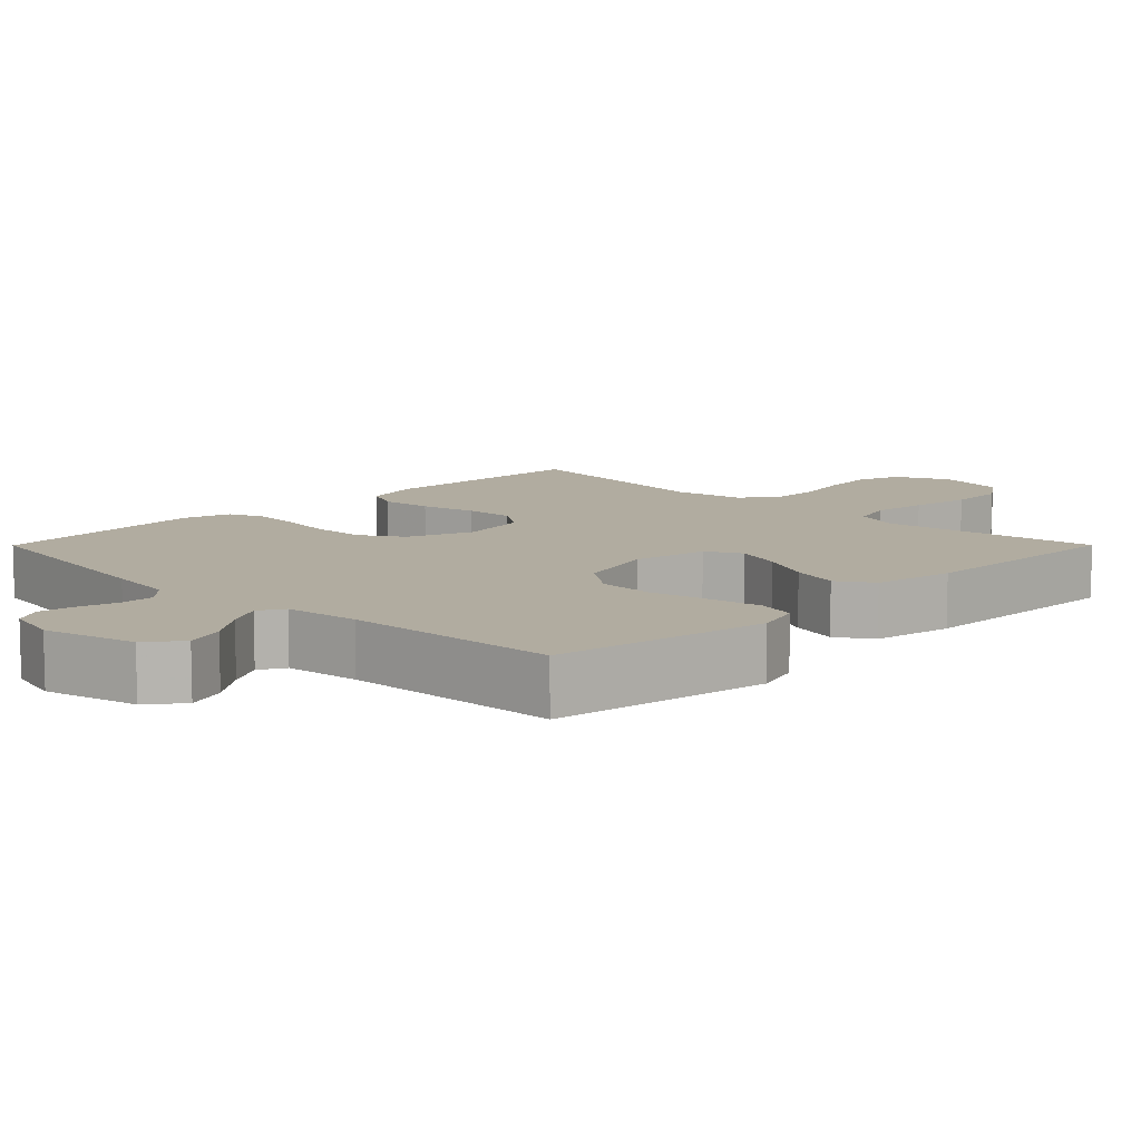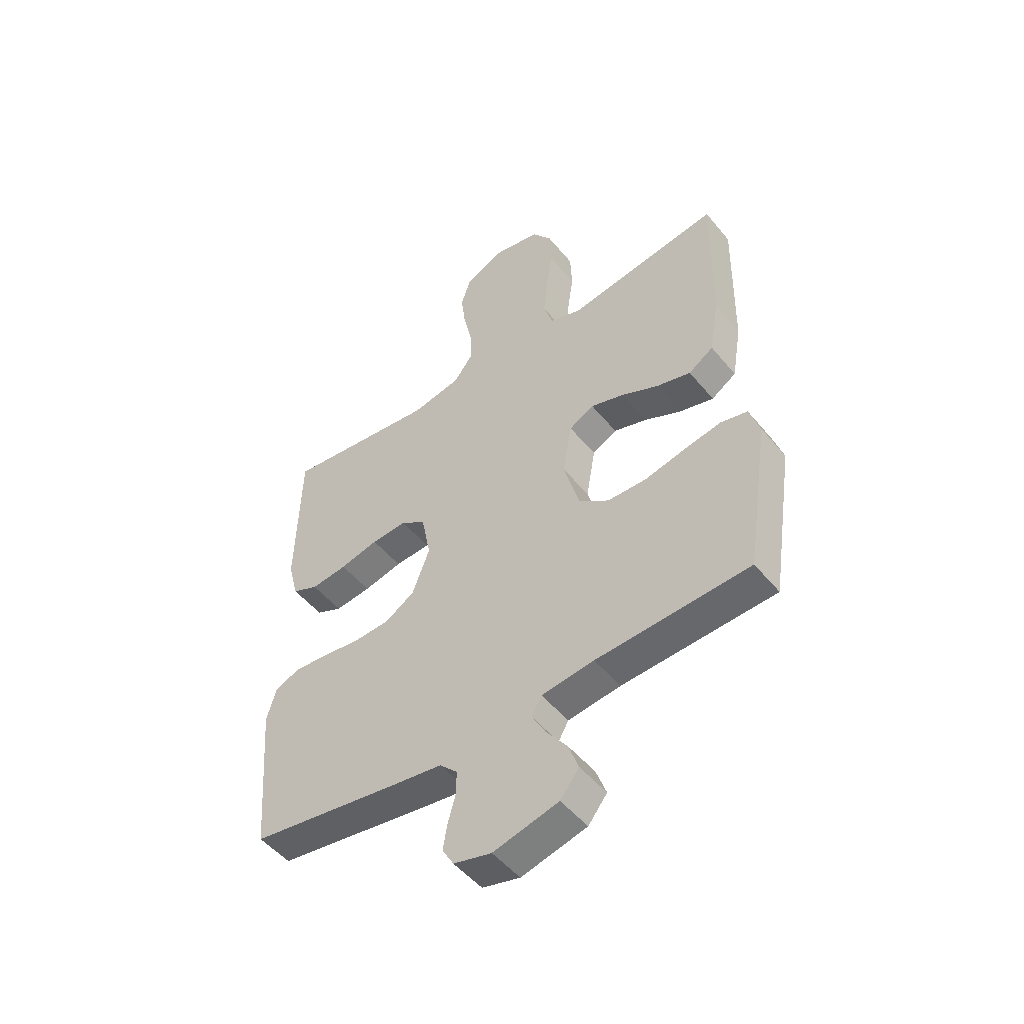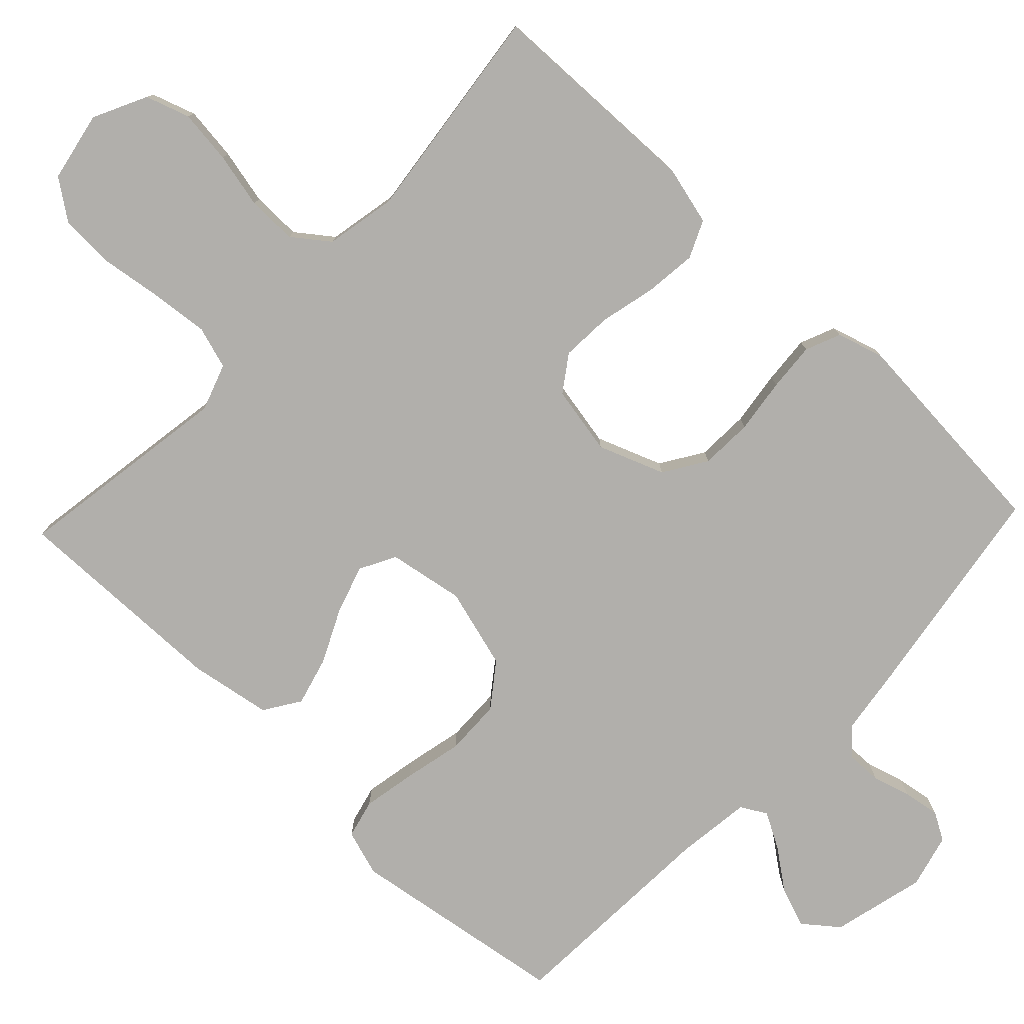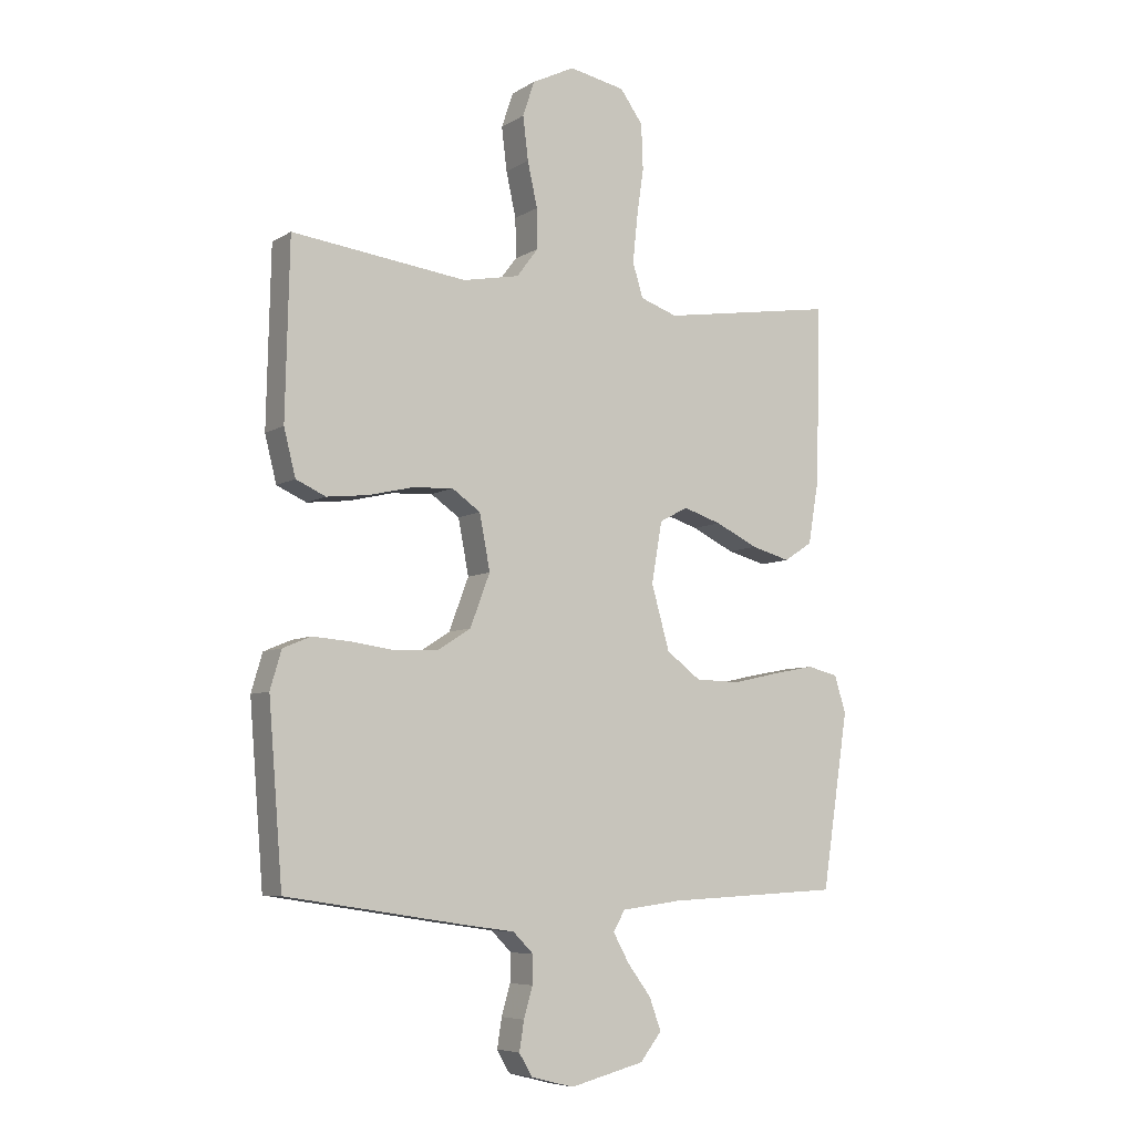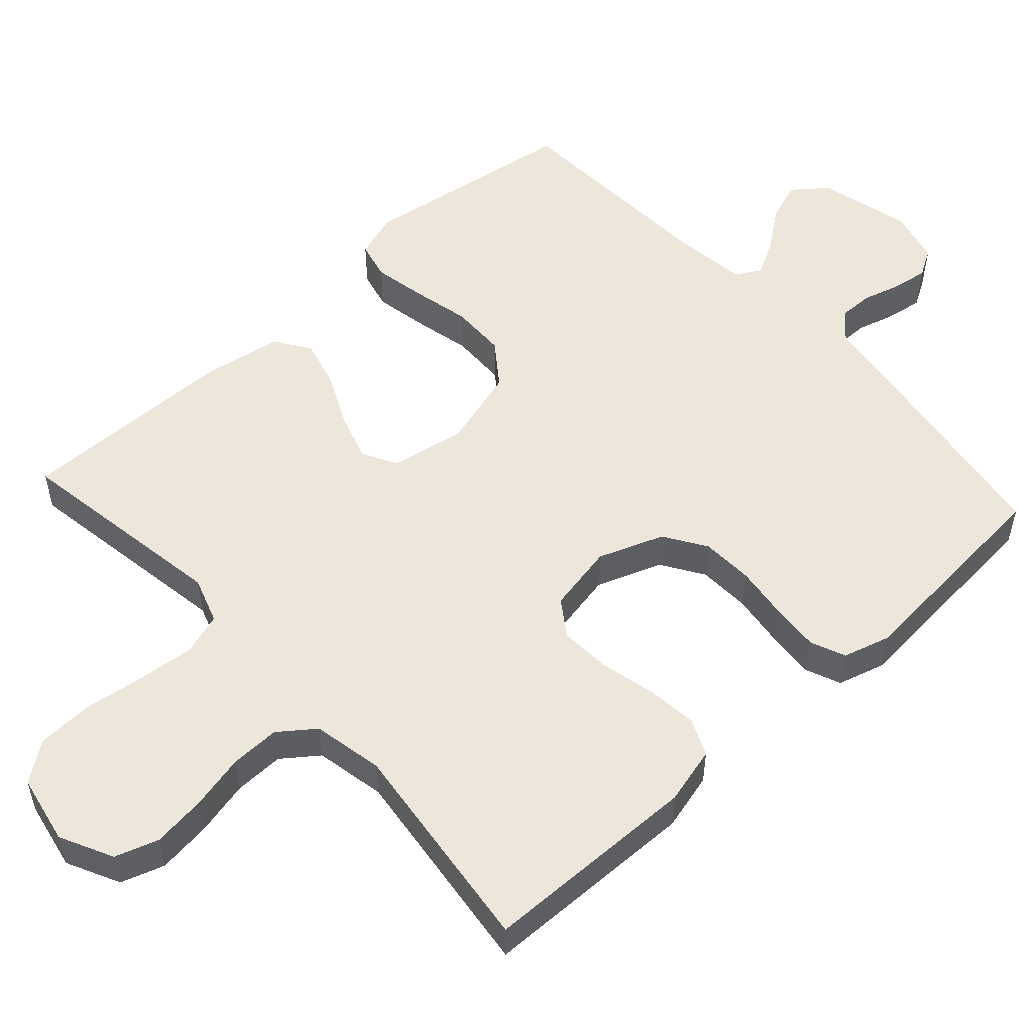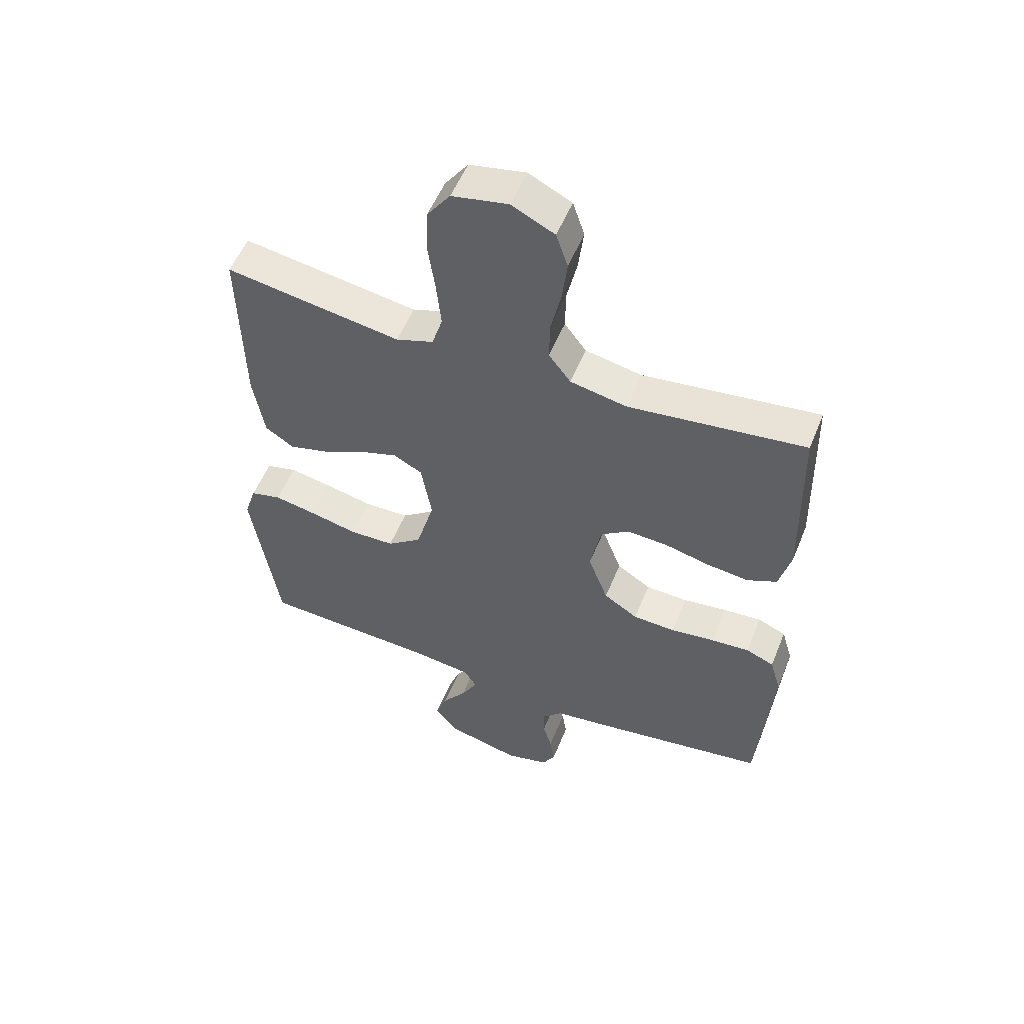
<metadata>
{"format":"obj","ext":"obj","renderer":"f3d","projection":"perspective","resolution":1024,"background":"white","views":[{"elev":10.1,"azim":-135.1,"up":"+Y"},{"elev":-50.5,"azim":-142.1,"up":"+Z"},{"elev":-78.3,"azim":46.5,"up":"+Y"},{"elev":-6.8,"azim":148.9,"up":"+Z"},{"elev":53.3,"azim":47.6,"up":"+Y"},{"elev":54.2,"azim":21.8,"up":"+Z"}]}
</metadata>
<code>
v 0.5 0.07 0.5
v 0.507 0.07 0.2
v 0.487 0.07 0.121
v 0.436 0.07 0.098
v 0.365 0.07 0.106
v 0.289 0.07 0.124
v 0.219 0.07 0.128
v 0.17 0.07 0.094
v 0.152 0.07 0
v 0.186 0.07 -0.09
v 0.244 0.07 -0.127
v 0.316 0.07 -0.13
v 0.391 0.07 -0.12
v 0.457 0.07 -0.115
v 0.505 0.07 -0.135
v 0.524 0.07 -0.2
v 0.5 0.07 -0.5
v 0.2 0.07 -0.546
v 0.107 0.07 -0.559
v 0.072 0.07 -0.594
v 0.073 0.07 -0.642
v 0.088 0.07 -0.694
v 0.096 0.07 -0.744
v 0.074 0.07 -0.782
v 0 0.07 -0.801
v -0.128 0.07 -0.769
v -0.165 0.07 -0.722
v -0.145 0.07 -0.667
v -0.104 0.07 -0.612
v -0.077 0.07 -0.563
v -0.097 0.07 -0.528
v -0.2 0.07 -0.515
v -0.5 0.07 -0.5
v -0.546 0.07 -0.2
v -0.526 0.07 -0.137
v -0.473 0.07 -0.124
v -0.4 0.07 -0.138
v -0.32 0.07 -0.156
v -0.243 0.07 -0.154
v -0.184 0.07 -0.11
v -0.153 0.07 0
v -0.171 0.07 0.104
v -0.22 0.07 0.13
v -0.286 0.07 0.109
v -0.359 0.07 0.074
v -0.426 0.07 0.056
v -0.475 0.07 0.088
v -0.494 0.07 0.2
v -0.5 0.07 0.5
v -0.2 0.07 0.453
v -0.136 0.07 0.475
v -0.118 0.07 0.533
v -0.126 0.07 0.611
v -0.138 0.07 0.695
v -0.135 0.07 0.772
v -0.096 0.07 0.826
v 0 0.07 0.845
v 0.073 0.07 0.809
v 0.093 0.07 0.749
v 0.084 0.07 0.675
v 0.067 0.07 0.599
v 0.066 0.07 0.531
v 0.103 0.07 0.482
v 0.2 0.07 0.463
v 0.5 0 0.5
v 0.507 0 0.2
v 0.487 0 0.121
v 0.436 0 0.098
v 0.365 0 0.106
v 0.289 0 0.124
v 0.219 0 0.128
v 0.17 0 0.094
v 0.152 0 0
v 0.186 0 -0.09
v 0.244 0 -0.127
v 0.316 0 -0.13
v 0.391 0 -0.12
v 0.457 0 -0.115
v 0.505 0 -0.135
v 0.524 0 -0.2
v 0.5 0 -0.5
v 0.2 0 -0.546
v 0.107 0 -0.559
v 0.072 0 -0.594
v 0.073 0 -0.642
v 0.088 0 -0.694
v 0.096 0 -0.744
v 0.074 0 -0.782
v 0 0 -0.801
v -0.128 0 -0.769
v -0.165 0 -0.722
v -0.145 0 -0.667
v -0.104 0 -0.612
v -0.077 0 -0.563
v -0.097 0 -0.528
v -0.2 0 -0.515
v -0.5 0 -0.5
v -0.546 0 -0.2
v -0.526 0 -0.137
v -0.473 0 -0.124
v -0.4 0 -0.138
v -0.32 0 -0.156
v -0.243 0 -0.154
v -0.184 0 -0.11
v -0.153 0 0
v -0.171 0 0.104
v -0.22 0 0.13
v -0.286 0 0.109
v -0.359 0 0.074
v -0.426 0 0.056
v -0.475 0 0.088
v -0.494 0 0.2
v -0.5 0 0.5
v -0.2 0 0.453
v -0.136 0 0.475
v -0.118 0 0.533
v -0.126 0 0.611
v -0.138 0 0.695
v -0.135 0 0.772
v -0.096 0 0.826
v 0 0 0.845
v 0.073 0 0.809
v 0.093 0 0.749
v 0.084 0 0.675
v 0.067 0 0.599
v 0.066 0 0.531
v 0.103 0 0.482
v 0.2 0 0.463
f 59 60 61
f 58 59 61
f 57 58 61
f 56 57 61
f 55 56 61
f 54 55 61
f 53 54 61
f 52 53 61 62
f 51 52 62 63
f 48 49 50
f 47 48 50
f 46 47 50
f 45 46 50
f 44 45 50
f 51 63 64
f 50 51 64
f 44 50 64
f 43 44 64
f 36 37 38
f 35 36 38
f 34 35 38
f 33 34 38
f 32 33 38
f 31 32 38 39
f 30 31 39 40
f 27 28 29
f 26 27 29
f 25 26 29
f 24 25 29
f 23 24 29
f 22 23 29
f 21 22 29
f 20 21 29 30
f 30 40 41
f 20 30 41
f 19 20 41
f 17 18 19
f 16 17 19
f 15 16 19
f 14 15 19
f 13 14 19
f 12 13 19
f 4 5 6
f 3 4 6
f 2 3 6
f 1 2 6
f 64 1 6
f 64 6 7
f 64 7 8
f 43 64 8
f 42 43 8
f 41 42 8 9
f 19 41 9 10
f 11 12 19
f 10 11 19
f 125 124 123
f 125 123 122
f 125 122 121
f 125 121 120
f 125 120 119
f 125 119 118
f 125 118 117
f 126 125 117 116
f 127 126 116 115
f 114 113 112
f 114 112 111
f 114 111 110
f 114 110 109
f 114 109 108
f 128 127 115
f 128 115 114
f 128 114 108
f 128 108 107
f 102 101 100
f 102 100 99
f 102 99 98
f 102 98 97
f 102 97 96
f 103 102 96 95
f 104 103 95 94
f 93 92 91
f 93 91 90
f 93 90 89
f 93 89 88
f 93 88 87
f 93 87 86
f 93 86 85
f 94 93 85 84
f 105 104 94
f 105 94 84
f 105 84 83
f 83 82 81
f 83 81 80
f 83 80 79
f 83 79 78
f 83 78 77
f 83 77 76
f 70 69 68
f 70 68 67
f 70 67 66
f 70 66 65
f 70 65 128
f 71 70 128
f 72 71 128
f 72 128 107
f 72 107 106
f 73 72 106 105
f 74 73 105 83
f 83 76 75
f 83 75 74
f 1 65 66 2
f 2 66 67 3
f 3 67 68 4
f 4 68 69 5
f 5 69 70 6
f 6 70 71 7
f 7 71 72 8
f 8 72 73 9
f 9 73 74 10
f 10 74 75 11
f 11 75 76 12
f 12 76 77 13
f 13 77 78 14
f 14 78 79 15
f 15 79 80 16
f 16 80 81 17
f 17 81 82 18
f 18 82 83 19
f 19 83 84 20
f 20 84 85 21
f 21 85 86 22
f 22 86 87 23
f 23 87 88 24
f 24 88 89 25
f 25 89 90 26
f 26 90 91 27
f 27 91 92 28
f 28 92 93 29
f 29 93 94 30
f 30 94 95 31
f 31 95 96 32
f 32 96 97 33
f 33 97 98 34
f 34 98 99 35
f 35 99 100 36
f 36 100 101 37
f 37 101 102 38
f 38 102 103 39
f 39 103 104 40
f 40 104 105 41
f 41 105 106 42
f 42 106 107 43
f 43 107 108 44
f 44 108 109 45
f 45 109 110 46
f 46 110 111 47
f 47 111 112 48
f 48 112 113 49
f 49 113 114 50
f 50 114 115 51
f 51 115 116 52
f 52 116 117 53
f 53 117 118 54
f 54 118 119 55
f 55 119 120 56
f 56 120 121 57
f 57 121 122 58
f 58 122 123 59
f 59 123 124 60
f 60 124 125 61
f 61 125 126 62
f 62 126 127 63
f 63 127 128 64
f 64 128 65 1

</code>
